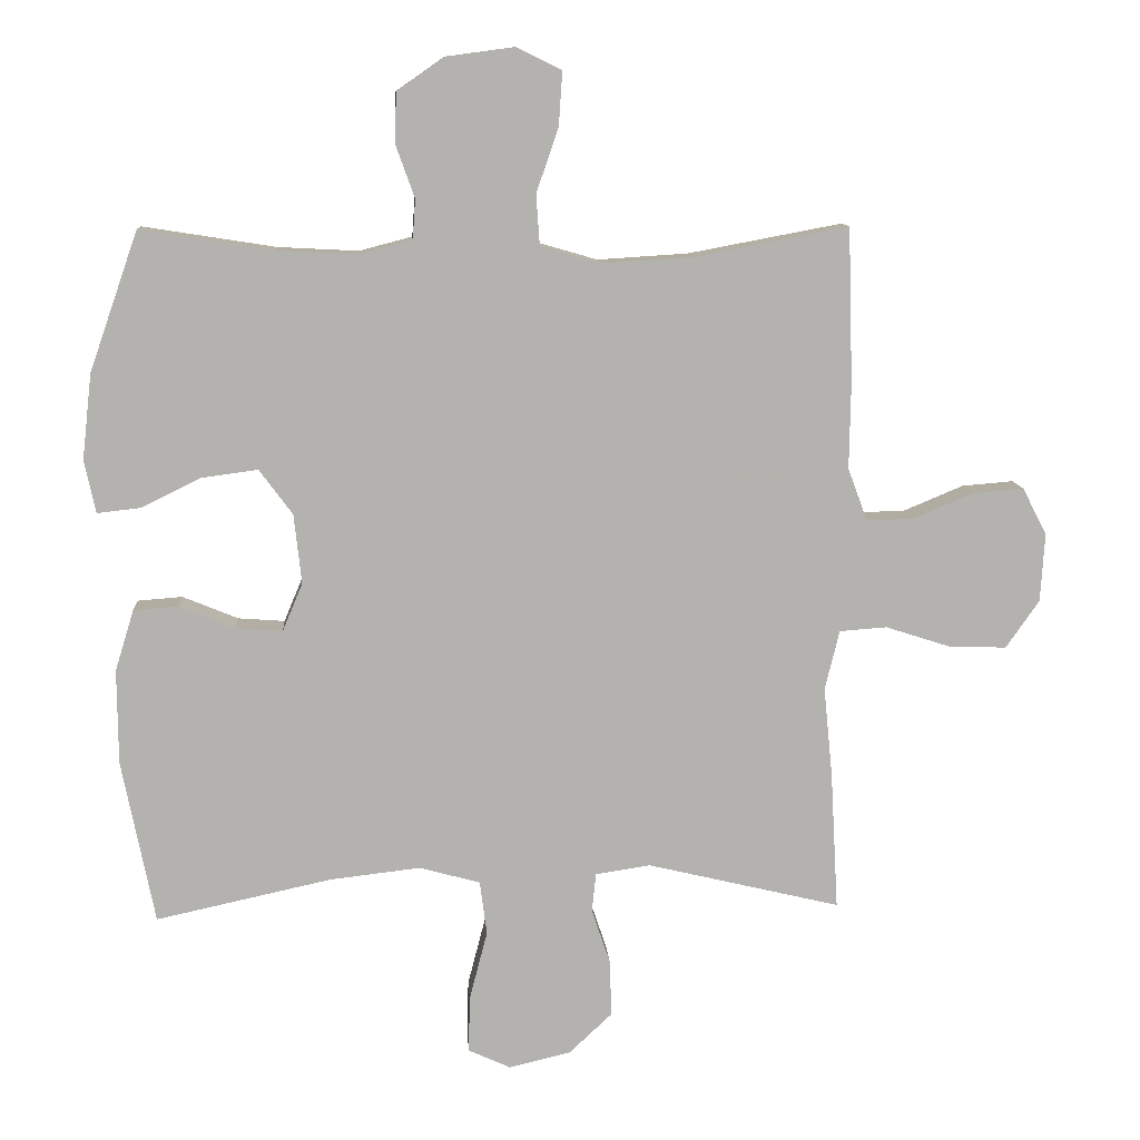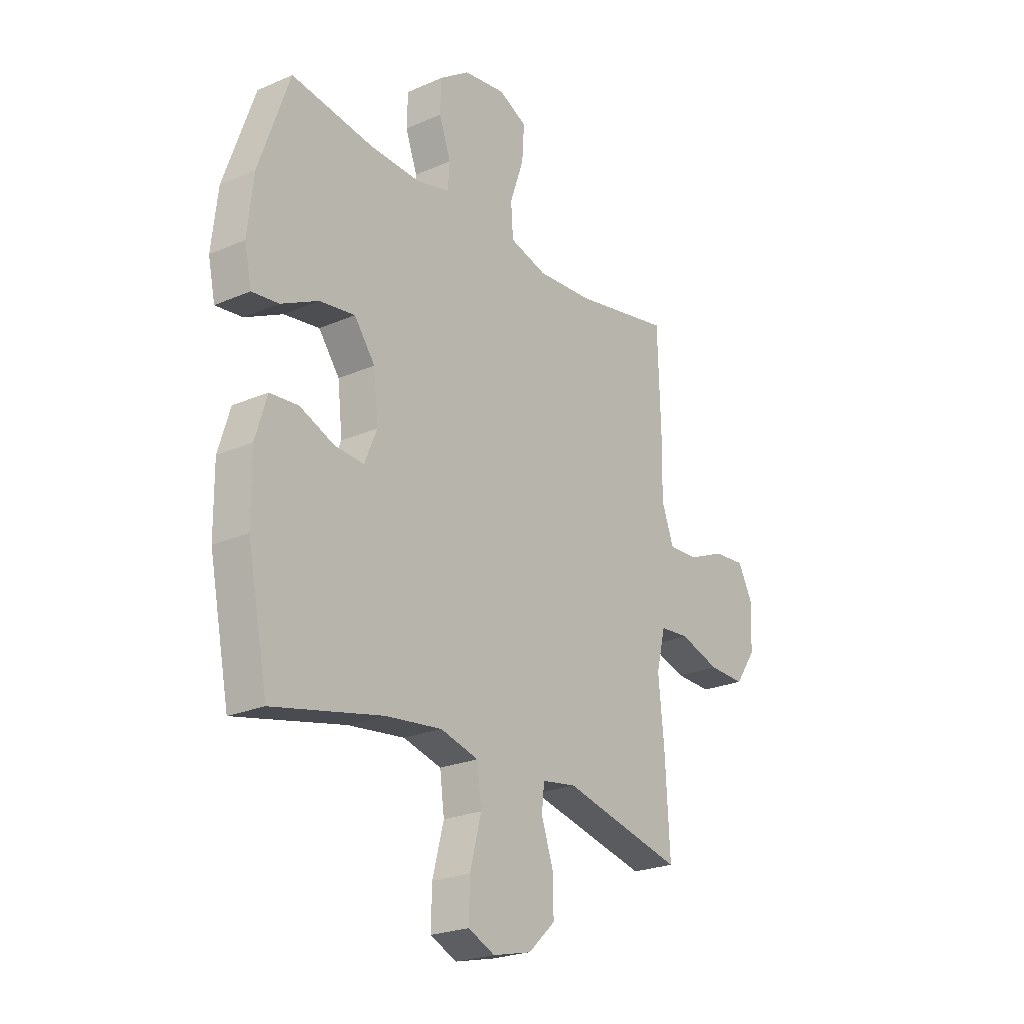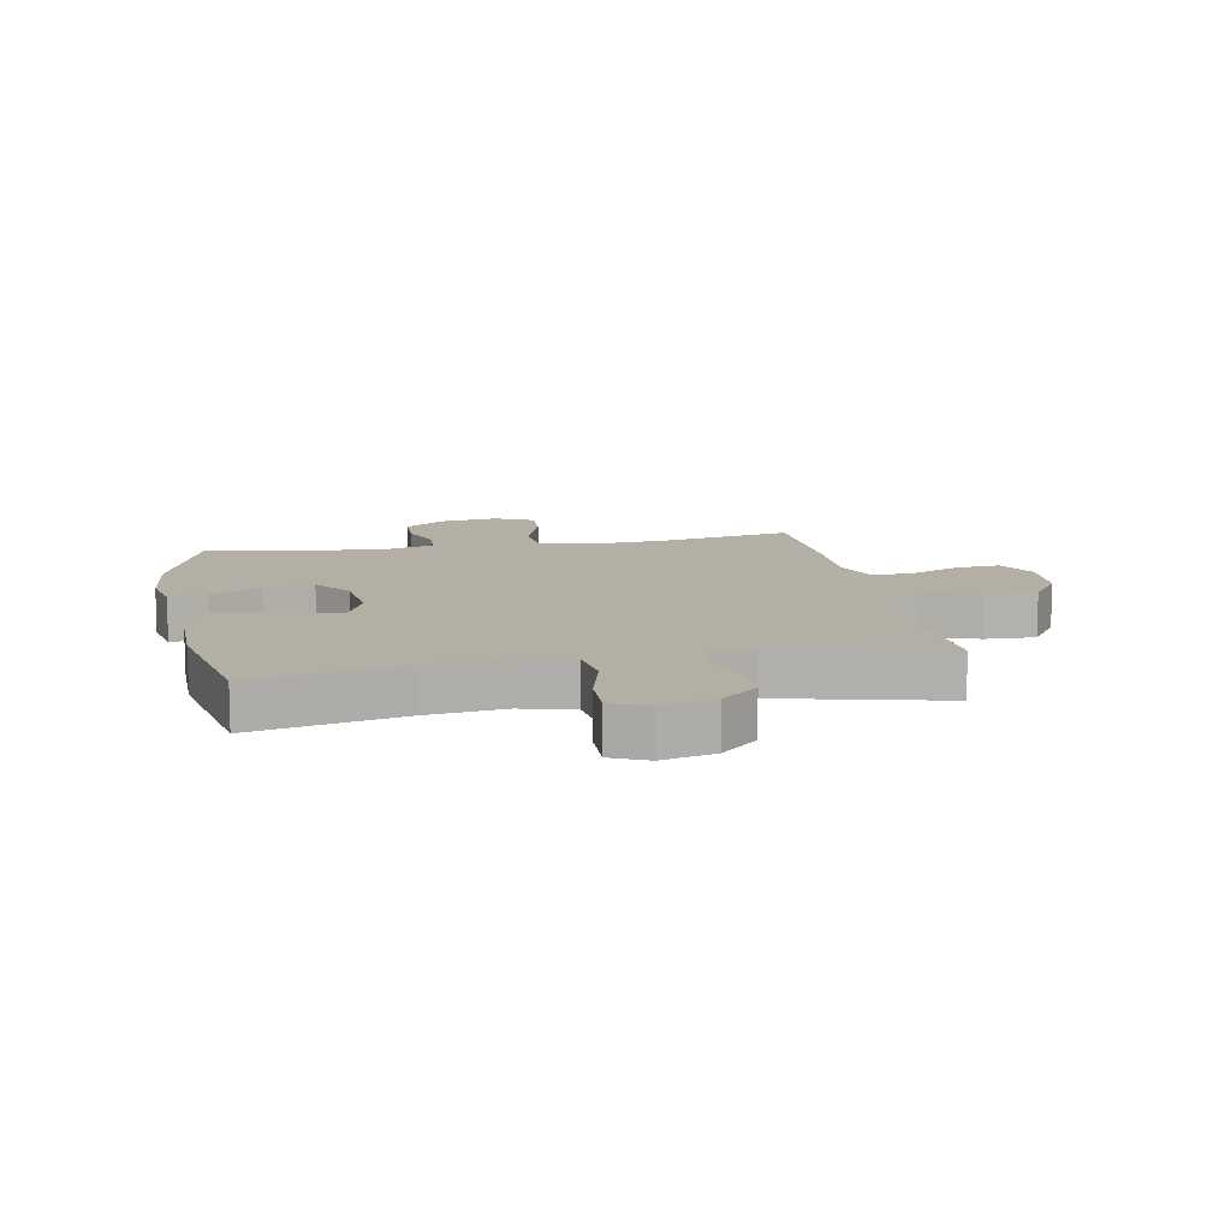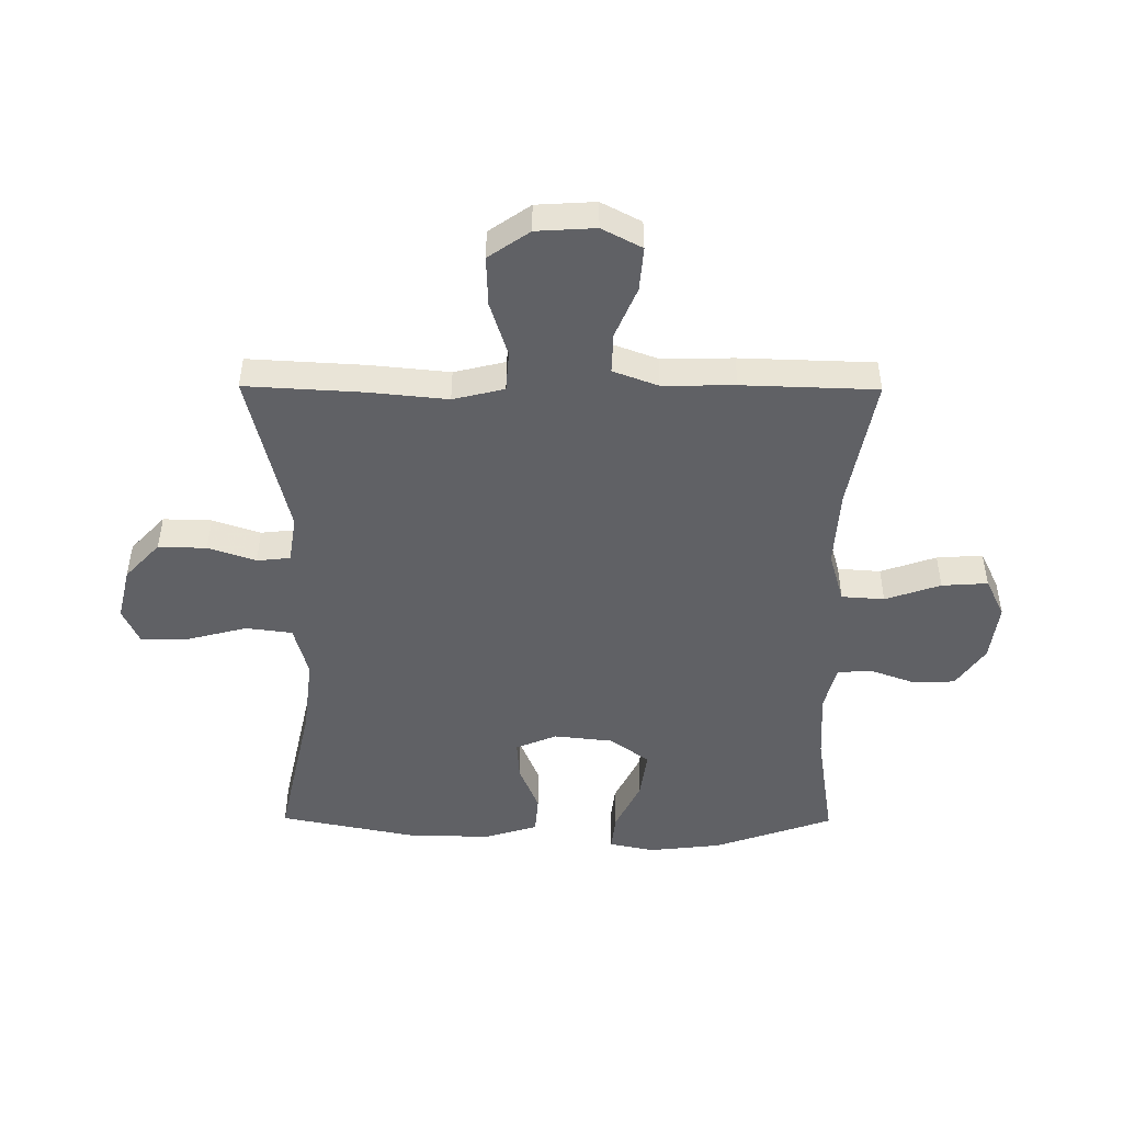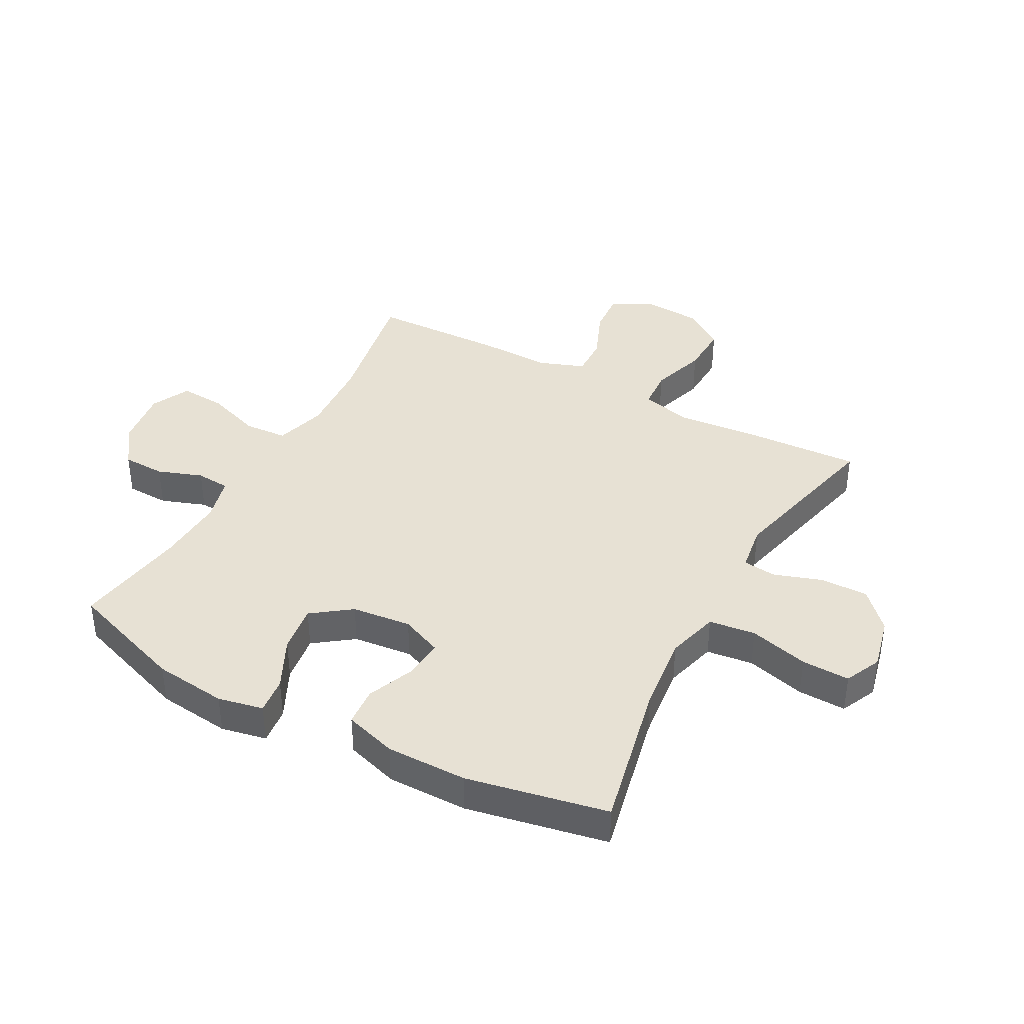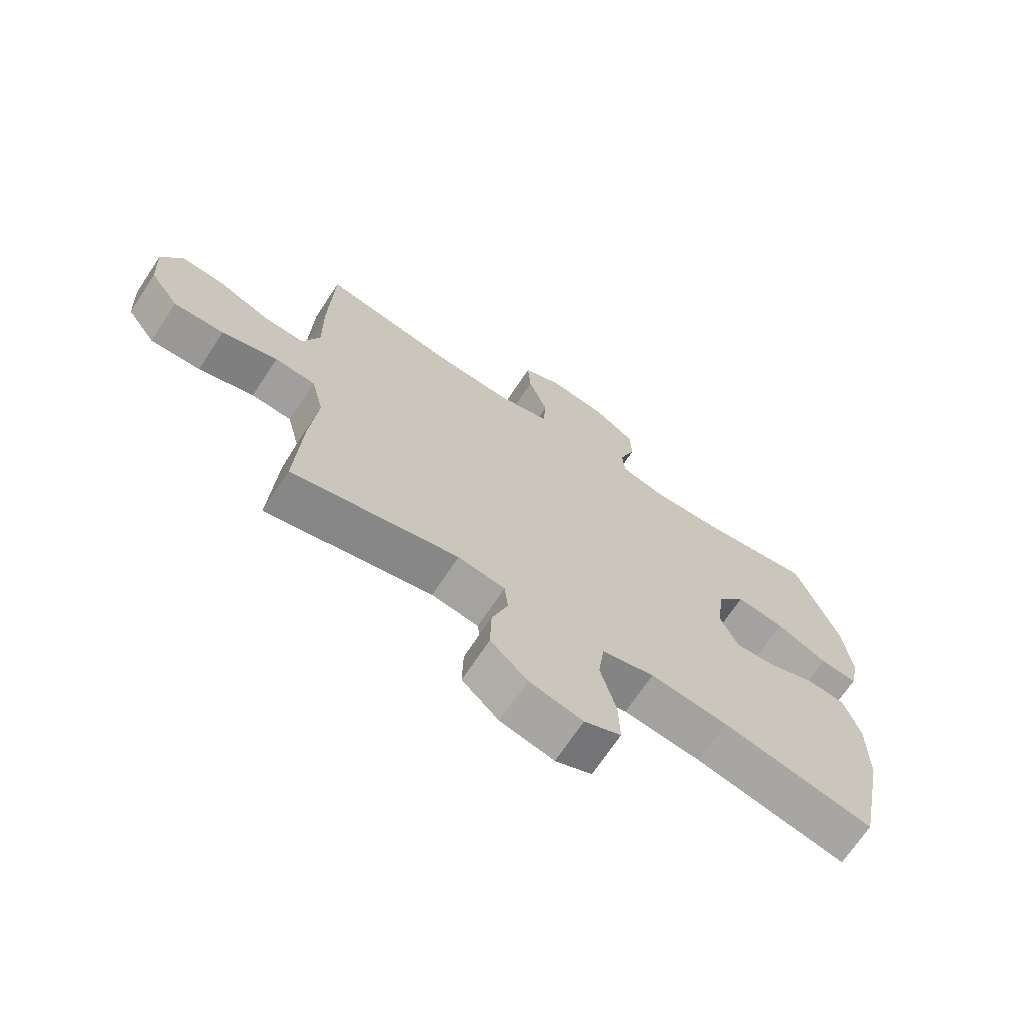
<metadata>
{"format":"obj","ext":"obj","renderer":"f3d","projection":"perspective","resolution":1024,"background":"white","views":[{"elev":10.7,"azim":176.1,"up":"+Z"},{"elev":-23.4,"azim":126.3,"up":"+Z"},{"elev":11.3,"azim":169.2,"up":"+Y"},{"elev":-48.1,"azim":-90.4,"up":"+Y"},{"elev":39.5,"azim":118.5,"up":"+Y"},{"elev":-69.7,"azim":-33.5,"up":"+Z"}]}
</metadata>
<code>
v -0.5 0.07 0.5
v -0.277 0.07 0.458
v -0.147 0.07 0.45
v -0.061 0.07 0.475
v -0.056 0.07 0.547
v -0.088 0.07 0.64
v -0.093 0.07 0.717
v -0.028 0.07 0.749
v 0.069 0.07 0.736
v 0.138 0.07 0.688
v 0.14 0.07 0.616
v 0.113 0.07 0.541
v 0.117 0.07 0.484
v 0.193 0.07 0.464
v 0.309 0.07 0.47
v 0.5 0.07 0.5
v 0.57 0.07 0.3
v 0.584 0.07 0.177
v 0.568 0.07 0.101
v 0.506 0.07 0.108
v 0.42 0.07 0.15
v 0.339 0.07 0.161
v 0.291 0.07 0.096
v 0.28 0.07 -0.004
v 0.309 0.07 -0.073
v 0.376 0.07 -0.068
v 0.456 0.07 -0.035
v 0.521 0.07 -0.04
v 0.548 0.07 -0.128
v 0.547 0.07 -0.264
v 0.5 0.07 -0.5
v 0.247 0.07 -0.445
v 0.117 0.07 -0.43
v 0.029 0.07 -0.454
v 0.019 0.07 -0.532
v 0.045 0.07 -0.632
v 0.047 0.07 -0.713
v -0.014 0.07 -0.741
v -0.103 0.07 -0.72
v -0.165 0.07 -0.662
v -0.163 0.07 -0.581
v -0.136 0.07 -0.501
v -0.142 0.07 -0.445
v -0.221 0.07 -0.433
v -0.5 0.07 -0.5
v -0.489 0.07 -0.302
v -0.476 0.07 -0.171
v -0.497 0.07 -0.085
v -0.565 0.07 -0.08
v -0.658 0.07 -0.11
v -0.742 0.07 -0.113
v -0.79 0.07 -0.044
v -0.796 0.07 0.055
v -0.761 0.07 0.122
v -0.687 0.07 0.116
v -0.601 0.07 0.08
v -0.533 0.07 0.078
v -0.505 0.07 0.154
v -0.507 0.07 0.275
v -0.5 0 0.5
v -0.277 0 0.458
v -0.147 0 0.45
v -0.061 0 0.475
v -0.056 0 0.547
v -0.088 0 0.64
v -0.093 0 0.717
v -0.028 0 0.749
v 0.069 0 0.736
v 0.138 0 0.688
v 0.14 0 0.616
v 0.113 0 0.541
v 0.117 0 0.484
v 0.193 0 0.464
v 0.309 0 0.47
v 0.5 0 0.5
v 0.57 0 0.3
v 0.584 0 0.177
v 0.568 0 0.101
v 0.506 0 0.108
v 0.42 0 0.15
v 0.339 0 0.161
v 0.291 0 0.096
v 0.28 0 -0.004
v 0.309 0 -0.073
v 0.376 0 -0.068
v 0.456 0 -0.035
v 0.521 0 -0.04
v 0.548 0 -0.128
v 0.547 0 -0.264
v 0.5 0 -0.5
v 0.247 0 -0.445
v 0.117 0 -0.43
v 0.029 0 -0.454
v 0.019 0 -0.532
v 0.045 0 -0.632
v 0.047 0 -0.713
v -0.014 0 -0.741
v -0.103 0 -0.72
v -0.165 0 -0.662
v -0.163 0 -0.581
v -0.136 0 -0.501
v -0.142 0 -0.445
v -0.221 0 -0.433
v -0.5 0 -0.5
v -0.489 0 -0.302
v -0.476 0 -0.171
v -0.497 0 -0.085
v -0.565 0 -0.08
v -0.658 0 -0.11
v -0.742 0 -0.113
v -0.79 0 -0.044
v -0.796 0 0.055
v -0.761 0 0.122
v -0.687 0 0.116
v -0.601 0 0.08
v -0.533 0 0.078
v -0.505 0 0.154
v -0.507 0 0.275
f 58 59 1 2
f 57 58 2 3
f 54 55 56
f 53 54 56
f 52 53 56
f 51 52 56
f 50 51 56
f 49 50 56
f 48 49 56 57
f 57 3 4
f 48 57 4
f 47 48 4
f 46 47 4
f 45 46 4
f 44 45 4
f 40 41 42
f 39 40 42
f 38 39 42
f 37 38 42
f 36 37 42
f 35 36 42
f 34 35 42 43
f 43 44 4
f 34 43 4
f 33 34 4
f 30 31 32
f 29 30 32
f 28 29 32
f 27 28 32
f 26 27 32
f 25 26 32 33
f 19 20 21
f 18 19 21
f 17 18 21
f 16 17 21
f 15 16 21
f 14 15 21 22
f 13 14 22 23
f 10 11 12
f 9 10 12
f 8 9 12
f 7 8 12
f 6 7 12
f 5 6 12
f 5 12 13
f 33 4 5
f 25 33 5
f 24 25 5
f 5 13 23 24
f 61 60 118 117
f 62 61 117 116
f 115 114 113
f 115 113 112
f 115 112 111
f 115 111 110
f 115 110 109
f 115 109 108
f 116 115 108 107
f 63 62 116
f 63 116 107
f 63 107 106
f 63 106 105
f 63 105 104
f 63 104 103
f 101 100 99
f 101 99 98
f 101 98 97
f 101 97 96
f 101 96 95
f 101 95 94
f 102 101 94 93
f 63 103 102
f 63 102 93
f 63 93 92
f 91 90 89
f 91 89 88
f 91 88 87
f 91 87 86
f 91 86 85
f 92 91 85 84
f 80 79 78
f 80 78 77
f 80 77 76
f 80 76 75
f 80 75 74
f 81 80 74 73
f 82 81 73 72
f 71 70 69
f 71 69 68
f 71 68 67
f 71 67 66
f 71 66 65
f 71 65 64
f 72 71 64
f 64 63 92
f 64 92 84
f 64 84 83
f 83 82 72 64
f 1 60 61 2
f 2 61 62 3
f 3 62 63 4
f 4 63 64 5
f 5 64 65 6
f 6 65 66 7
f 7 66 67 8
f 8 67 68 9
f 9 68 69 10
f 10 69 70 11
f 11 70 71 12
f 12 71 72 13
f 13 72 73 14
f 14 73 74 15
f 15 74 75 16
f 16 75 76 17
f 17 76 77 18
f 18 77 78 19
f 19 78 79 20
f 20 79 80 21
f 21 80 81 22
f 22 81 82 23
f 23 82 83 24
f 24 83 84 25
f 25 84 85 26
f 26 85 86 27
f 27 86 87 28
f 28 87 88 29
f 29 88 89 30
f 30 89 90 31
f 31 90 91 32
f 32 91 92 33
f 33 92 93 34
f 34 93 94 35
f 35 94 95 36
f 36 95 96 37
f 37 96 97 38
f 38 97 98 39
f 39 98 99 40
f 40 99 100 41
f 41 100 101 42
f 42 101 102 43
f 43 102 103 44
f 44 103 104 45
f 45 104 105 46
f 46 105 106 47
f 47 106 107 48
f 48 107 108 49
f 49 108 109 50
f 50 109 110 51
f 51 110 111 52
f 52 111 112 53
f 53 112 113 54
f 54 113 114 55
f 55 114 115 56
f 56 115 116 57
f 57 116 117 58
f 58 117 118 59
f 59 118 60 1

</code>
